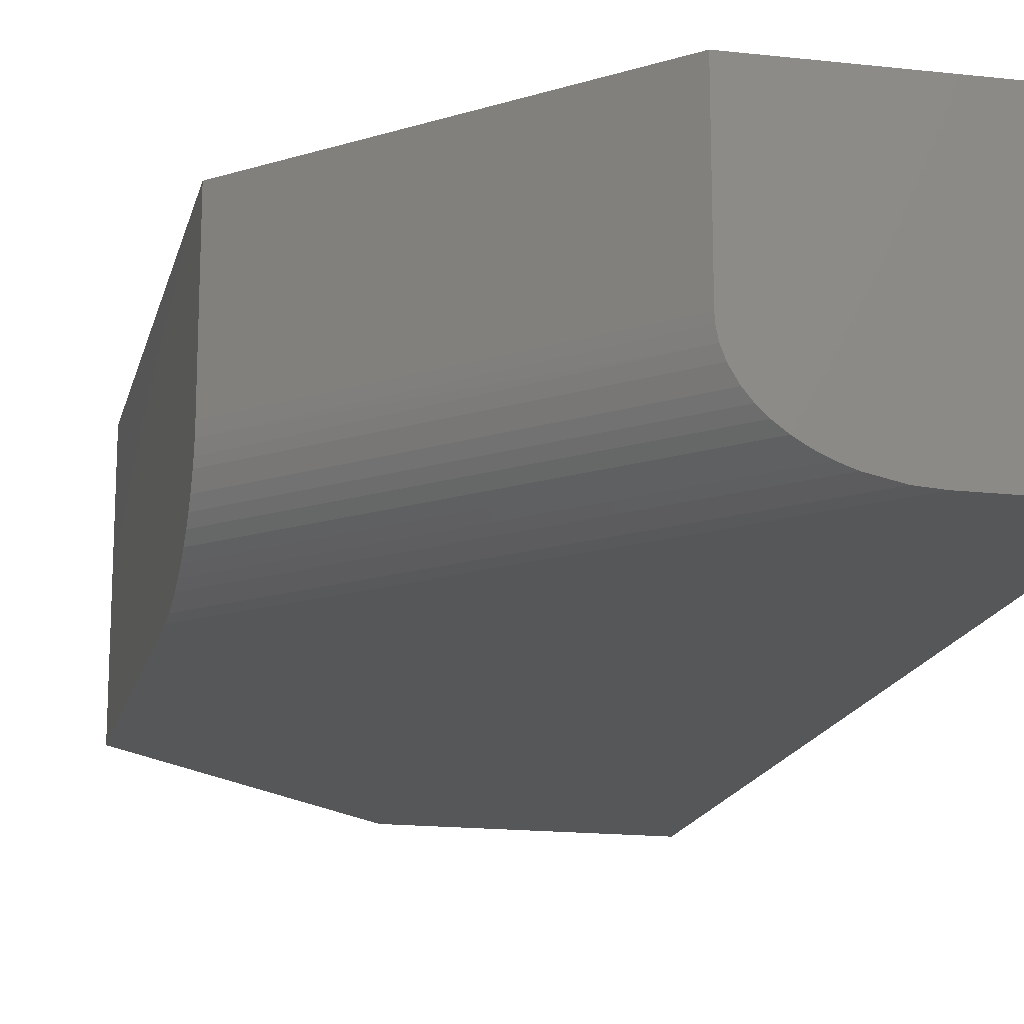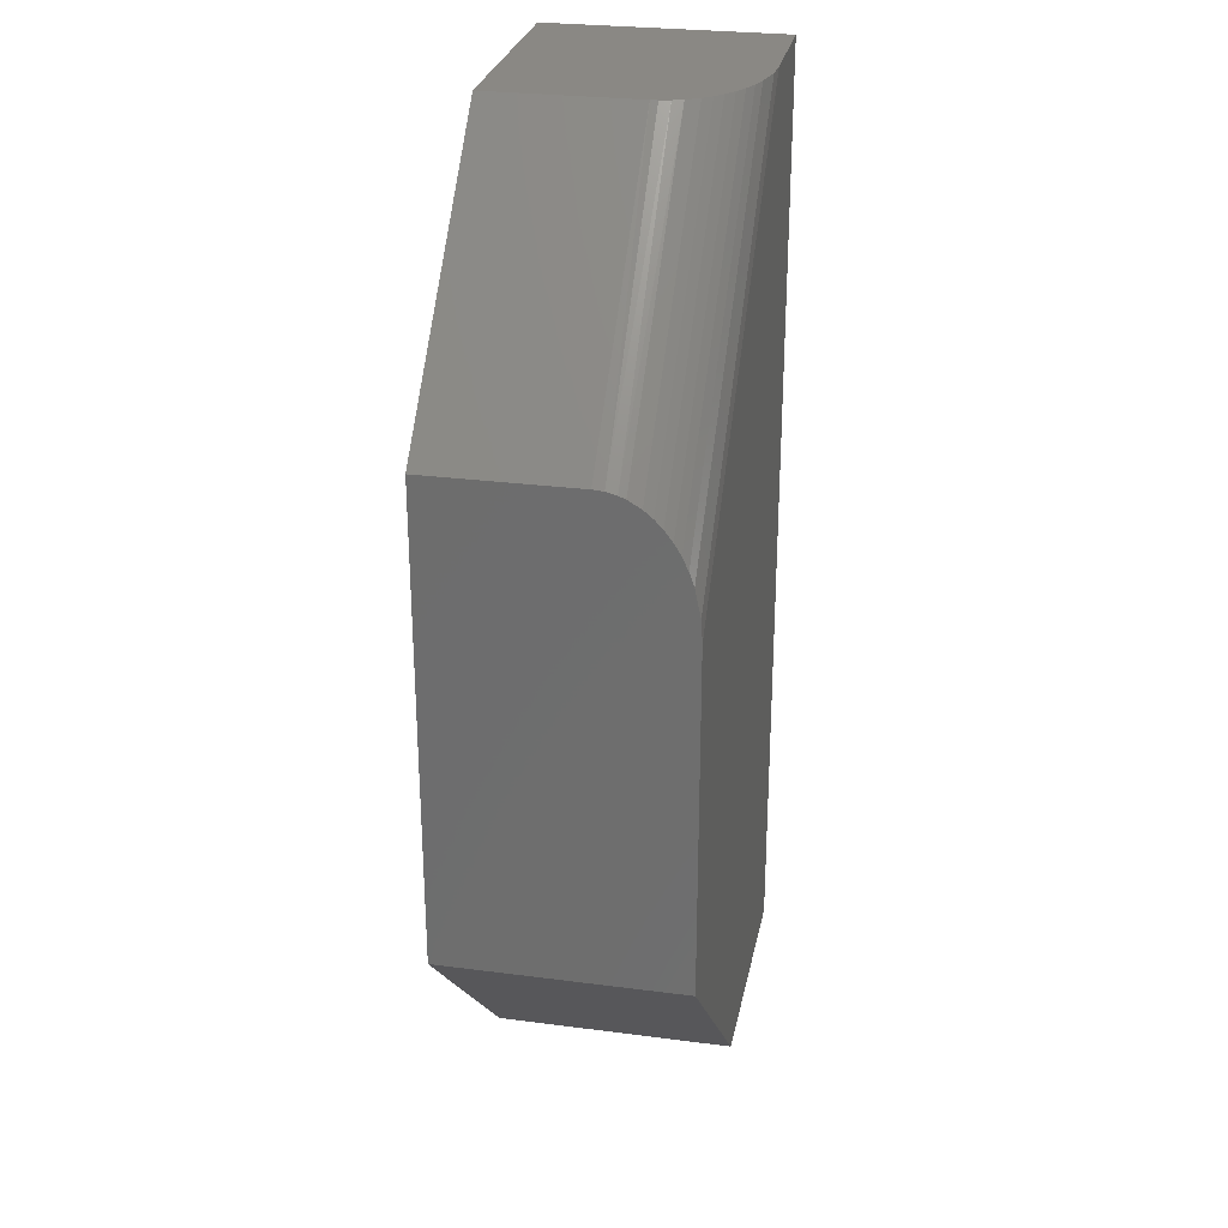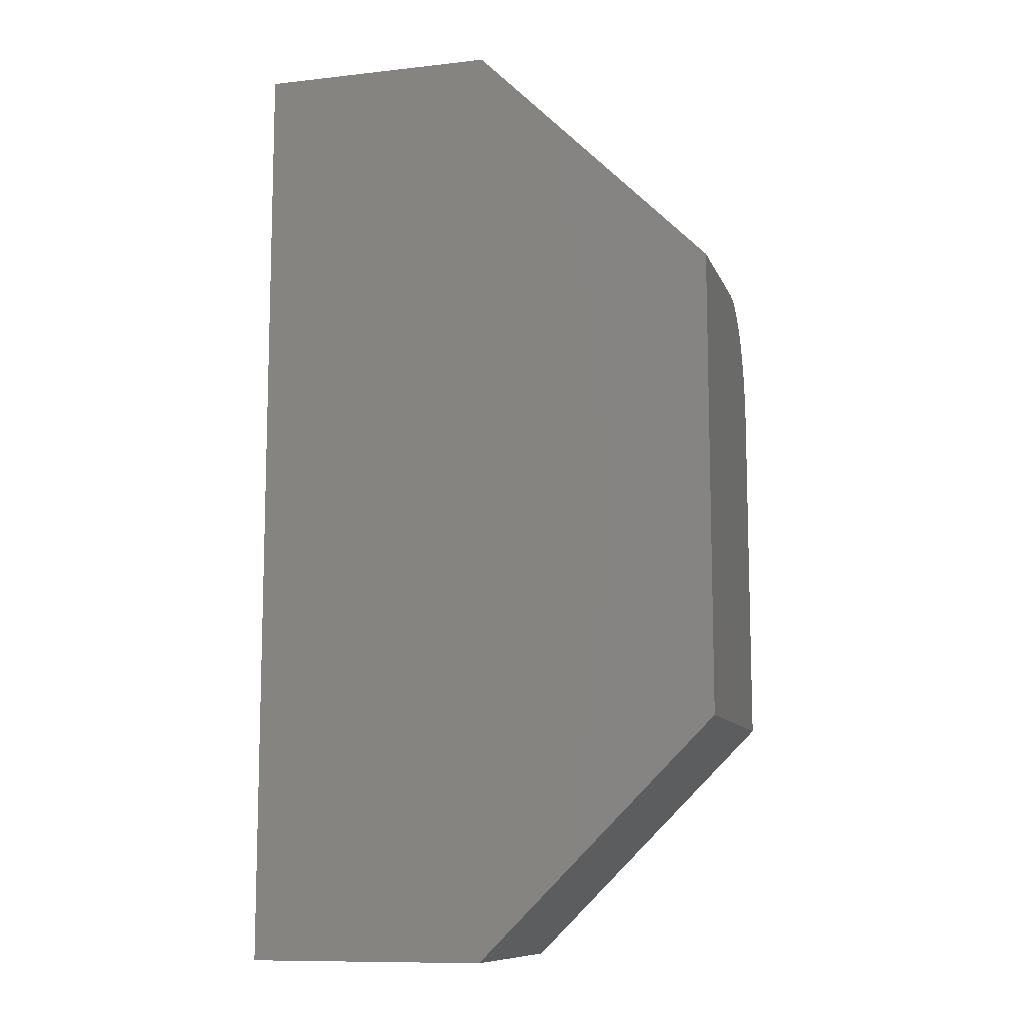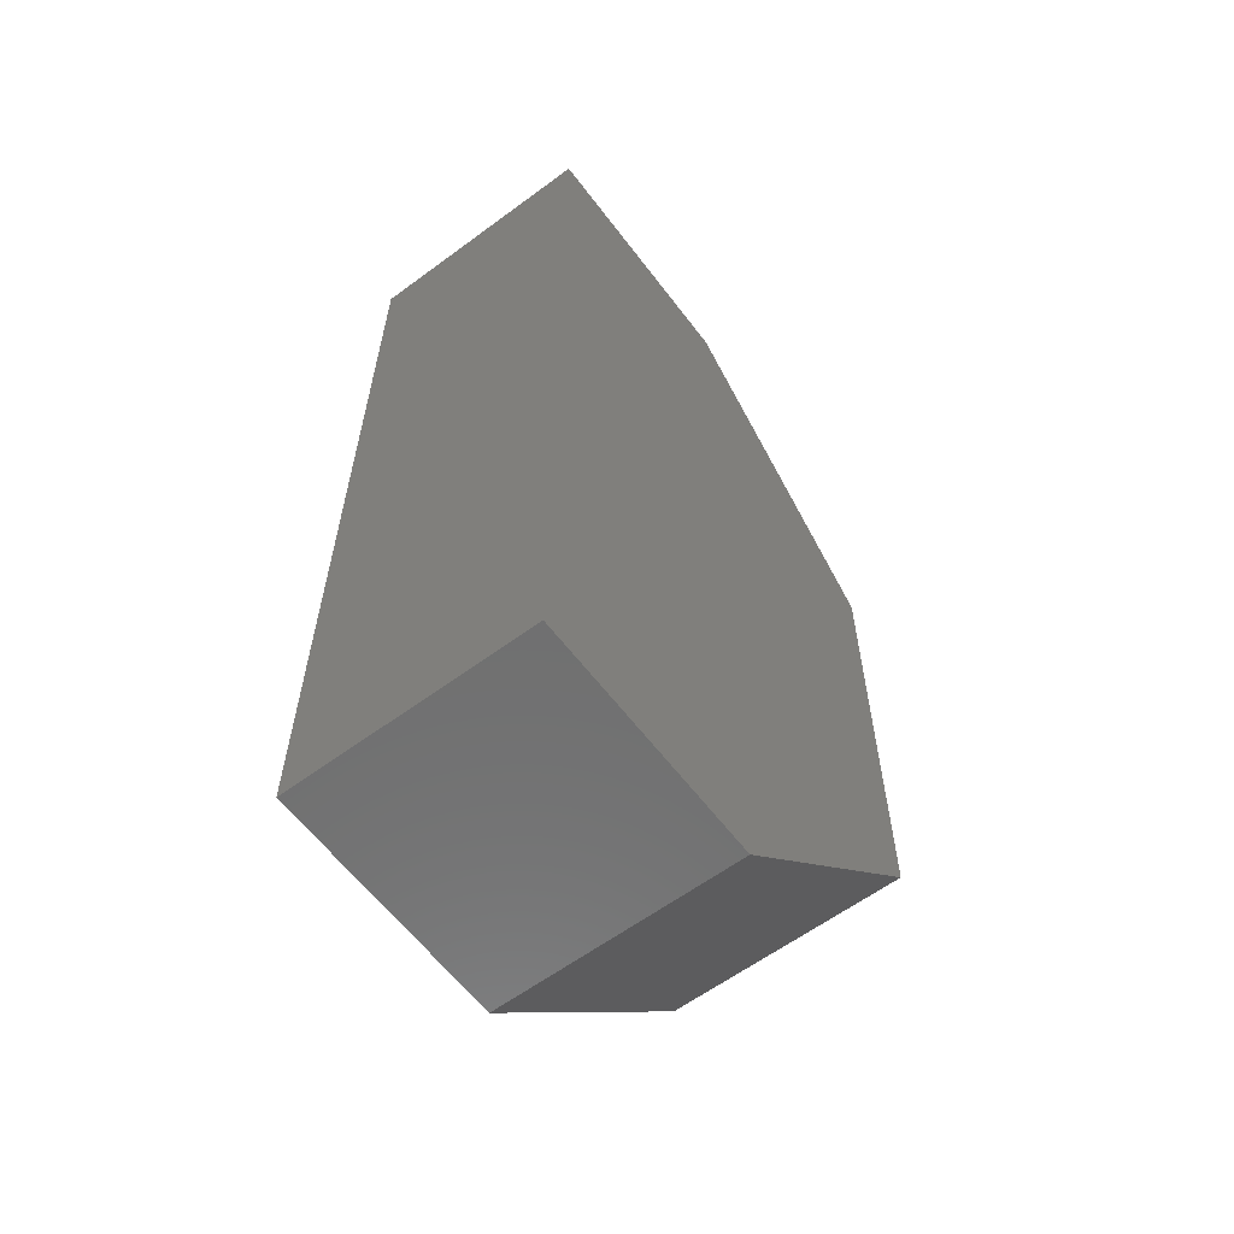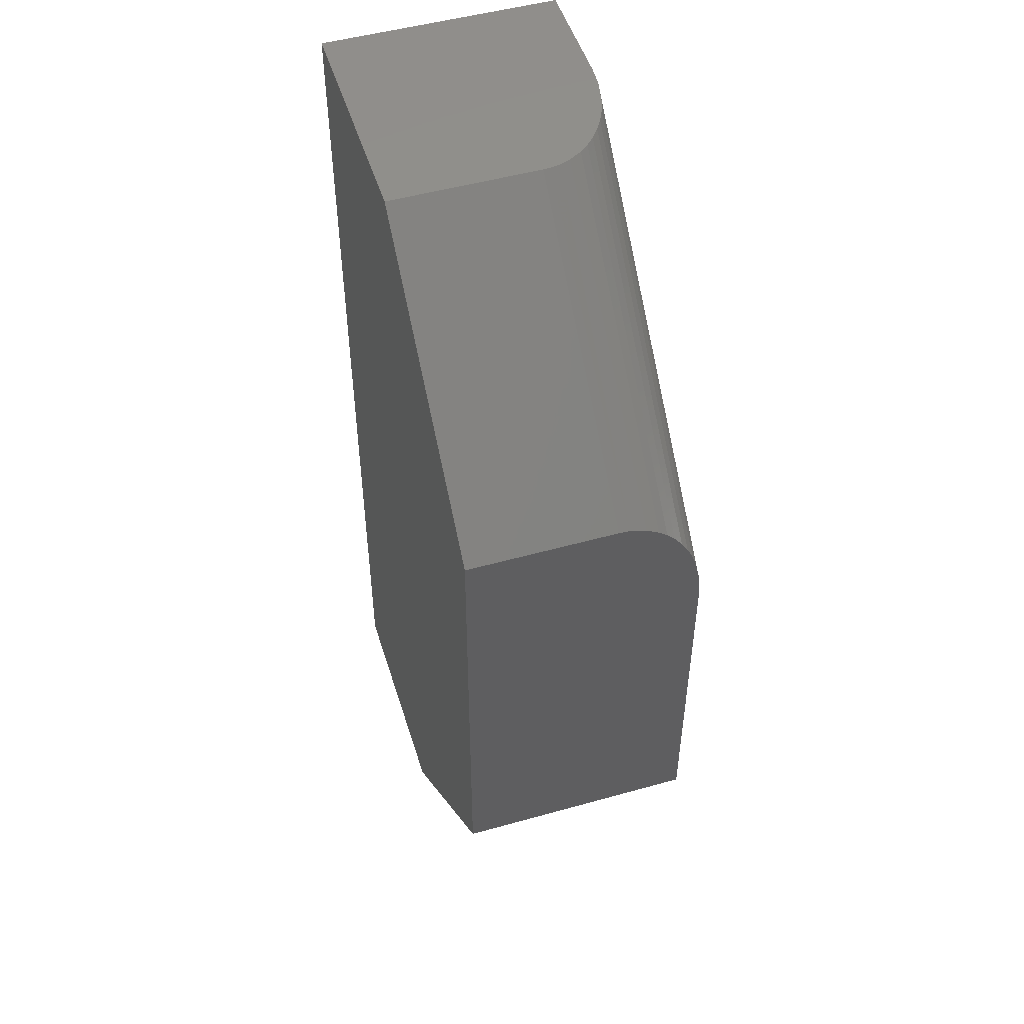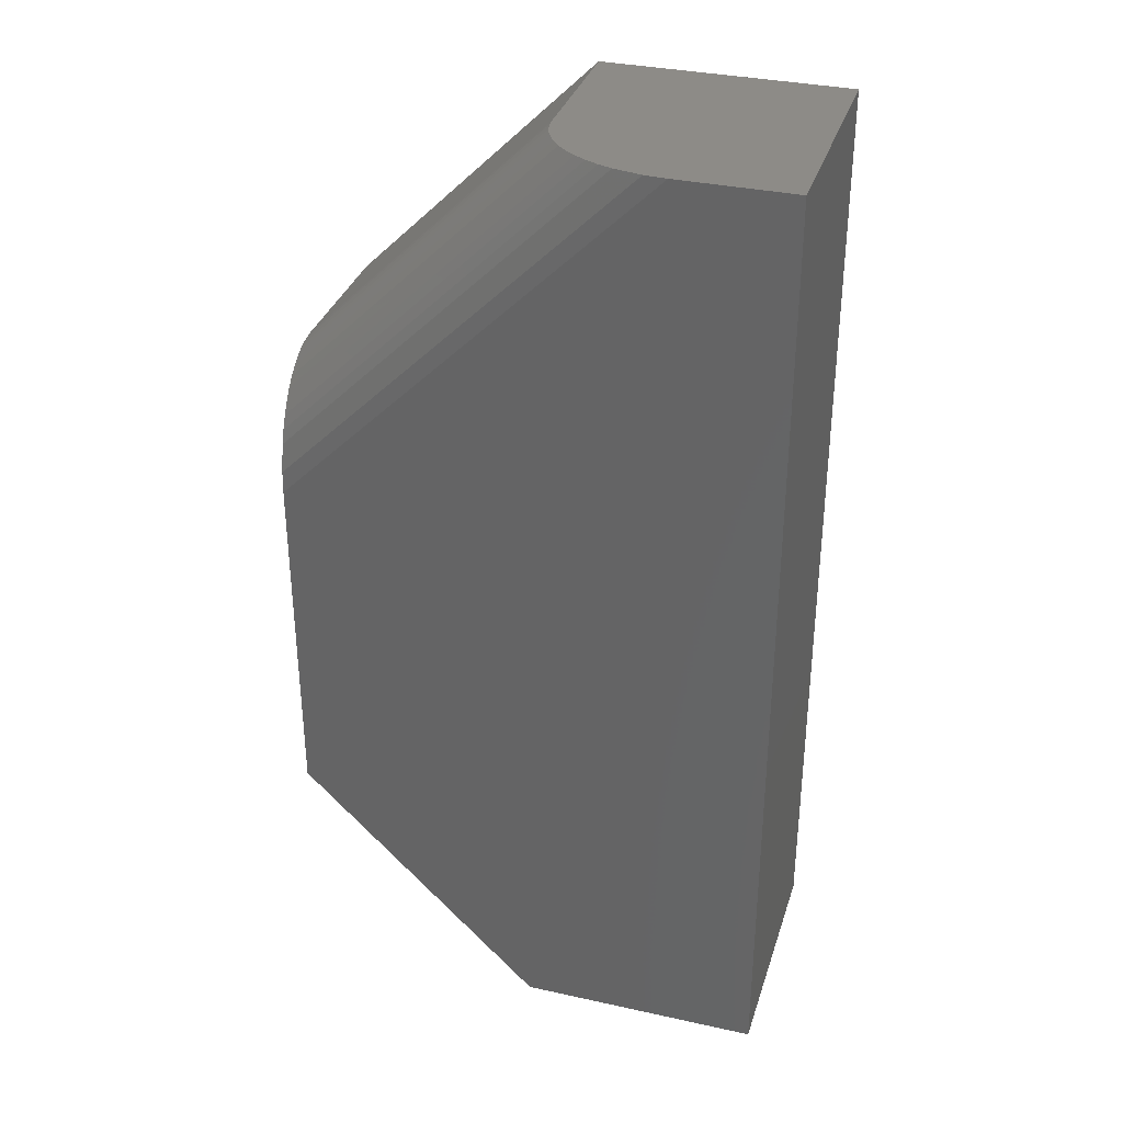
<metadata>
{"format":"stl","ext":"stl","renderer":"f3d","projection":"perspective","resolution":1024,"background":"white","views":[{"elev":-16.7,"azim":167.2,"up":"+Z"},{"elev":27.7,"azim":101.2,"up":"+Y"},{"elev":-10.5,"azim":15.9,"up":"+Y"},{"elev":-60.8,"azim":-53.0,"up":"+Y"},{"elev":50.3,"azim":72.9,"up":"+Y"},{"elev":33.9,"azim":-163.3,"up":"+Y"}]}
</metadata>
<code>
# stl→obj: 36 verts, 68 faces
v 0.1895 0 0
v 0 0 0
v 0.3789 0.1895 0
v 0.09004 0.75 0
v 0.3789 0.4611 0
v 0 0.75 0
v 0.1895 0.75 0.07031
v 0.1875 0.75 0.05654
v 0.1895 0.75 0.1875
v 0.1892 0.75 0.06477
v 0 0.75 0.1875
v 0.1846 0.75 0.04857
v 0.1787 0.75 0.03848
v 0.173 0.75 0.03155
v 0.1664 0.75 0.02533
v 0.1582 0.75 0.01909
v 0.1493 0.75 0.01384
v 0.1393 0.75 0.009217
v 0.1288 0.75 0.005562
v 0.1071 0.75 0.001047
v 0.3789 0.5605 0.1875
v 0.3789 0.5605 0.07031
v 0.3789 0.5578 0.05383
v 0.3789 0.5598 0.06202
v 0.3789 0.1895 0.1875
v 0.3789 0.4782 0.001047
v 0.3789 0.4998 0.005562
v 0.3789 0.5103 0.009217
v 0.3789 0.5203 0.01384
v 0.3789 0.5292 0.01909
v 0.3789 0.5375 0.02533
v 0.3789 0.544 0.03155
v 0.3789 0.5498 0.03848
v 0.3789 0.5557 0.04857
v 0 0 0.1875
v 0.1895 0 0.1875
f 1 2 3
f 4 5 6
f 6 5 3
f 6 3 2
f 7 8 9
f 7 10 8
f 11 9 8
f 11 8 12
f 11 12 13
f 11 13 14
f 11 14 15
f 11 15 16
f 11 16 17
f 11 17 18
f 11 18 19
f 11 19 20
f 11 20 4
f 11 4 6
f 21 22 9
f 9 22 7
f 22 23 24
f 21 25 3
f 21 3 5
f 21 5 26
f 21 26 27
f 21 27 28
f 21 28 29
f 21 29 30
f 21 30 31
f 21 31 32
f 21 32 33
f 21 33 34
f 21 34 23
f 21 23 22
f 7 24 10
f 7 22 24
f 26 19 27
f 27 19 18
f 27 18 28
f 28 18 17
f 28 17 29
f 29 17 16
f 29 16 30
f 30 16 15
f 30 15 31
f 31 15 14
f 31 14 32
f 32 14 13
f 23 34 12
f 12 8 23
f 24 23 8
f 8 10 24
f 5 4 26
f 26 4 20
f 26 20 19
f 12 34 13
f 13 34 33
f 13 33 32
f 35 36 25
f 35 25 11
f 11 25 21
f 11 21 9
f 11 6 35
f 35 6 2
f 36 1 25
f 25 1 3
f 35 2 36
f 36 2 1

</code>
